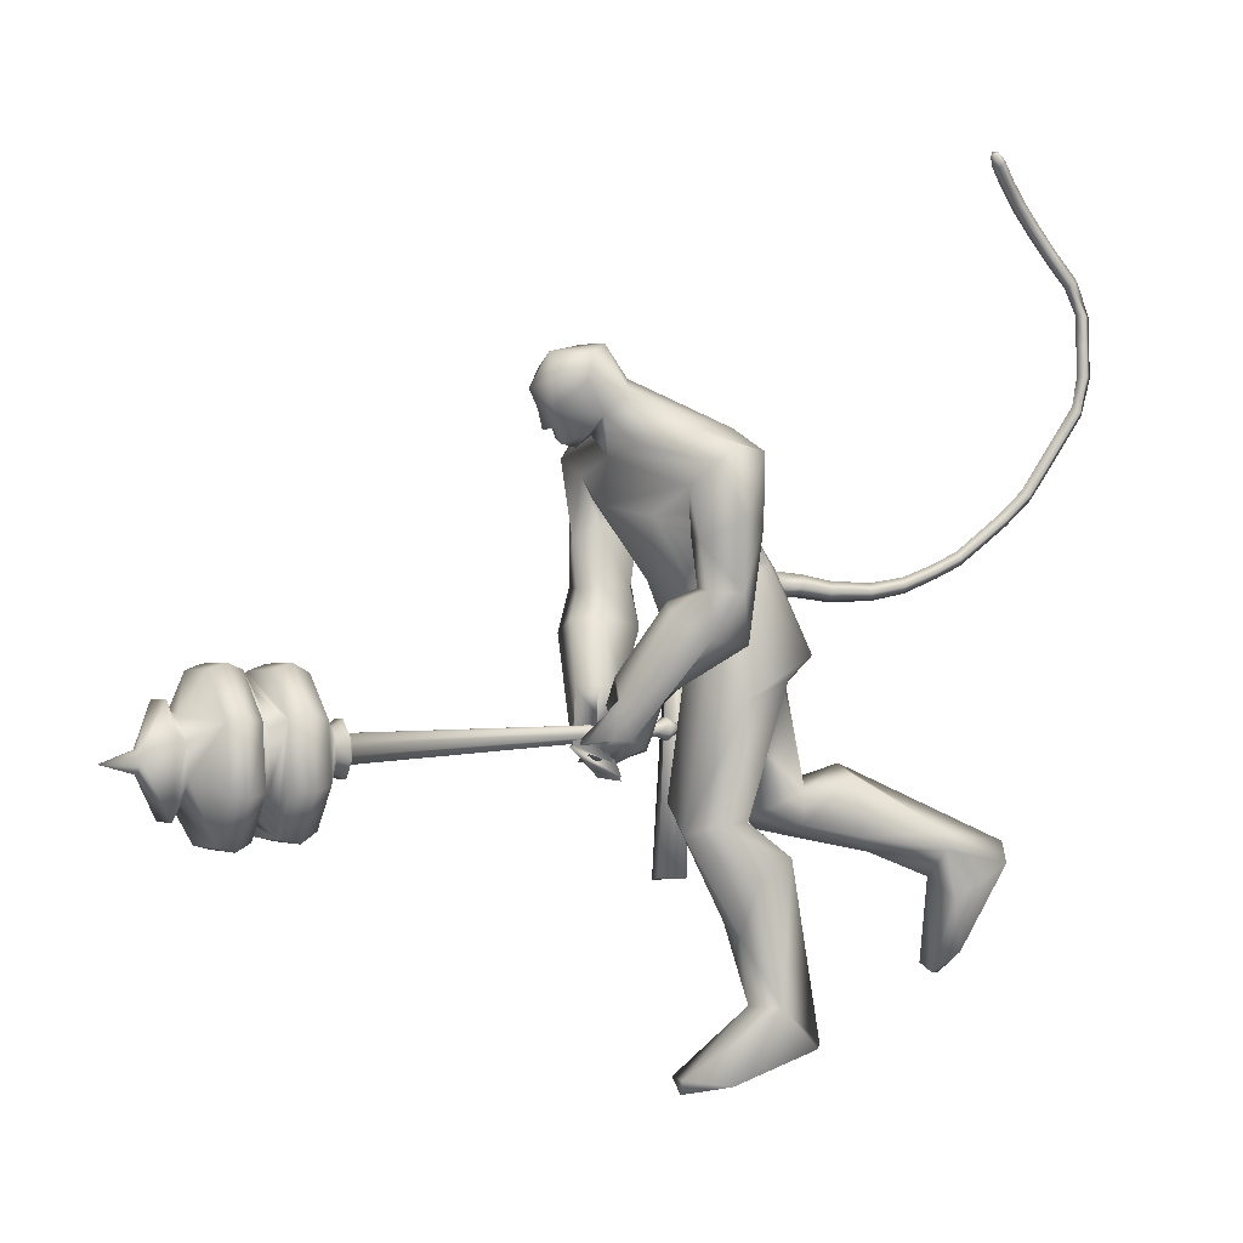
<metadata>
{"format":"obj","ext":"obj","renderer":"f3d","projection":"perspective","resolution":1024,"background":"white","views":[{"elev":5.3,"azim":163.1,"up":"+Z"}]}
</metadata>
<code>
o body.001_mesh15-geometry.001
v 0.1099 -0.1745 0.7834
v 0.5067 -0.06652 0.804
v 0.1264 -0.1492 0.72
v 0.5192 -0.1451 1.029
v 0.5186 -0.3119 1.055
v 0.715 -0.1456 0.9761
v 0.7202 -0.2903 1.002
v 0.7296 -0.3499 0.9157
v 0.5522 -0.3978 0.8926
v -0.1388 -0.2301 0.7306
v 0.44 -0.1885 0.7237
v 0.7348 -0.1076 0.8541
v 0.9611 -0.1552 0.8953
v 0.8797 -0.03721 0.9416
v 0.7926 -0.2355 1.528
v 0.828 -0.06867 1.365
v 0.7524 -0.1602 1.624
v 0.8154 0.01476 1.545
v 0.9003 0.01573 1.837
v 0.8174 0.1903 1.532
v 0.9864 0.1986 1.869
v 1.086 0.2692 1.845
v 1.04 -0.1644 1.943
v 1.087 -0.2559 1.866
v 0.9413 -0.362 1.42
v 0.9041 -0.379 1.026
v 0.8575 -0.2968 0.8145
v 0.402 -0.3172 0.725
v 0.07729 -0.3112 0.686
v 0.1606 -0.2635 0.5998
v -0.1281 -0.3166 0.6996
v 0.03611 -0.4821 0.3618
v 0.0417 -0.2099 0.3048
v 0.08585 -0.3282 0.2
v 0.1381 -0.259 0.2184
v 0.1402 -0.381 0.2349
v 0.06977 -0.1948 0.5179
v 1.131 -0.2527 1.51
v 1.219 -0.1337 1.452
v 1.124 9.2e-05 1.34
v 1.223 -0.006006 1.395
v 1.285 -0.01097 1.537
v 1.285 -0.1693 1.844
v 1.386 -0.005976 1.804
v 1.304 -0.2287 1.965
v 1.078 0.02965 2.116
v 1.117 0.2209 2.027
v 1.284 0.2716 1.923
v 1.298 0.3435 2.075
v 1.086 0.2435 2.209
v 1.228 0.2157 2.028
v 1.098 0.2881 2.046
v 1.075 0.3885 2.283
v 1.074 0.3771 2.018
v 1.209 0.4785 2.316
v 1.296 0.3425 2.355
v 1.157 0.2805 2.362
v 1.515 0.1736 2.497
v 1.492 0.08874 2.538
v 1.236 0.02962 2.38
v 1.289 -0.3278 2.189
v 1.488 -0.2367 2.09
v 1.545 -0.1775 2.097
v 1.289 0.1687 1.823
v 1.234 0.2511 1.561
v 1.283 0.1202 1.489
v 0.9336 0.008296 1.389
v 0.9726 0.08615 1.324
v 0.9323 0.2566 1.455
v 1.461 0.305 2.057
v 1.584 0.03608 2.085
v 1.57 -0.2325 2.175
v 1.554 0.05811 2.256
v 1.62 -0.3376 2.238
v 1.546 -0.03577 2.315
v 1.528 -0.2406 2.354
v 1.522 -0.00761 2.522
v 1.378 -0.3024 2.345
v 1.604 -0.03006 2.44
v 1.618 0.05851 2.335
v 1.602 0.1713 2.409
v 1.66 0.1553 2.341
v 1.672 0.2127 2.532
v 1.648 0.1908 2.632
v 1.58 0.1064 2.663
v 1.48 0.1968 2.302
v 1.354 0.3775 2.163
v 1.332 0.3318 1.995
v 1.331 0.4347 1.969
v 1.185 0.2555 1.792
v 1.305 0.328 1.801
v 1.242 0.1818 1.709
v 1.063 0.2935 1.883
v 1.135 0.2427 1.616
v 1.124 0.3638 1.594
v 1.297 0.465 1.624
v 1.185 0.4893 1.789
v 1.175 0.4861 2.063
v 1.284 0.488 2.247
v 1.298 0.4339 1.797
v 1.408 0.2903 1.749
v 1.422 0.396 1.714
v 1.446 0.123 1.499
v 1.468 0.167 1.292
v 1.397 0.2434 1.404
v 1.563 0.1754 1.478
v 1.453 0.1993 1.205
v 1.483 0.2649 1.225
v 1.534 0.2939 1.257
v 1.582 0.291 1.407
v 1.497 0.05588 1.395
v 1.601 0.07749 1.264
v 1.557 0.1733 1.349
v 1.71 0.1345 1.22
v 1.605 0.2953 1.263
v 1.618 0.104 1.149
v 1.574 0.1922 1.158
v 1.692 0.2462 1.249
v 1.63 0.2035 1.178
v 1.683 0.09817 1.162
v 1.53 0.1143 1.164
v 1.638 0.01418 2.66
v 1.654 -0.04266 2.368
v 1.674 0.04993 2.291
v 1.743 0.09399 2.309
v 1.734 -0.005051 2.327
v 1.755 -0.008744 2.387
v 1.782 -0.0322 2.465
v 1.663 -0.04333 2.576
v 1.758 0.0289 2.409
v 1.759 0.09772 2.361
v 1.791 0.1563 2.434
v 1.792 0.1929 2.545
v 1.85 0.06825 2.504
v 1.791 -0.02571 2.575
v 1.815 0.05689 2.431
v 1.796 0.04665 2.357
v 1.358 -0.1949 2.018
v 1.518 -0.1541 1.993
v 1.417 -0.4427 2.241
v 1.355 -0.3433 2.011
v 1.358 -0.3468 1.833
v 1.426 -0.4031 1.966
v 1.391 -0.2035 1.757
v 1.618 -0.1946 1.959
v 1.59 -0.332 1.755
v 1.599 -0.1992 1.765
v 1.659 -0.2439 1.598
v 1.486 -0.3388 1.552
v 1.393 -0.2666 1.542
v 1.379 -0.1262 1.62
v 1.573 -0.3807 2.021
v 1.564 -0.3998 2.295
v 1.515 -0.1391 1.772
v 1.551 -0.04449 1.681
v 1.654 -0.0929 1.665
v 1.577 -0.08034 1.323
v 1.487 0.02898 1.428
v 1.605 0.1064 1.436
v 1.674 0.04396 1.427
v 1.688 0.04724 1.203
v 1.646 0.01492 1.162
v 1.576 0.0134 1.135
v 1.543 0.02815 1.221
v 1.578 0.08289 1.272
v 1.601 0.1285 1.316
v 1.721 0.1797 1.238
v 1.714 0.1075 1.22
v 1.616 0.1343 1.108
v 1.551 0.2083 1.103
v 1.651 0.2294 1.259
v 1.604 0.2744 1.182
v 1.567 0.268 1.126
v 1.645 0.1794 1.137
v 1.528 0.1212 1.105
v 1.108 0.1551 0.9247
v 1.101 0.3007 0.9468
v 1.129 0.3752 1.398
v 1.341 0.2903 0.91
v 1.358 0.1493 1.009
v 1.255 0.03693 0.991
v 1.215 0.1082 0.8591
v 0.9532 0.1573 0.8017
v 1.121 0.06564 0.661
v 0.9025 0.1756 0.352
v 0.9555 0.1471 0.3125
v 0.8584 0.1318 0.09059
v 0.7957 0.2313 0.1078
v 0.83 0.315 0.1005
v 1.229 0.1807 -0.01043
v 1.207 0.456 0.02211
v 1.35 0.2877 -0.03871
v 1.361 0.339 0.02611
v 0.9654 0.3065 0.2553
v 0.9418 0.3253 0.8126
v 1.094 0.4013 0.7402
v 1.238 0.3571 0.946
v 1.153 0.1828 0.5636
v 1.133 0.3126 0.5275
v 1.081 0.2524 0.264
v 1.08 0.1794 0.1445
v 1.361 0.2167 0.01312
v -0.1169 -0.1355 0.66
v 1.309 0.009058 1.715
v 1.294 -0.05468 1.705
v 1.369 0.07656 0.7218
v 1.337 -0.1016 0.6783
v 1.26 0.02937 1.715
v 1.274 0.1251 0.7218
v 1.782 0.09564 2.636
f 1 2 3
f 4 2 1
f 4 5 6
f 6 5 7
f 5 8 7
f 5 9 8
f 4 1 5
f 5 1 10
f 2 11 3
f 12 11 2
f 12 13 11
f 12 14 13
f 6 14 12
f 15 6 7
f 15 16 6
f 16 15 17
f 17 15 25
f 15 7 25
f 7 26 25
f 7 8 26
f 8 27 26
f 9 27 8
f 9 28 27
f 29 28 9
f 29 30 28
f 31 32 29
f 33 32 31
f 33 34 32
f 33 35 34
f 35 30 36
f 37 30 35
f 29 36 30
f 36 29 32
f 32 34 36
f 35 36 34
f 3 30 37
f 11 30 3
f 28 30 11
f 27 28 11
f 27 11 13
f 25 26 27
f 25 27 38
f 39 38 27
f 41 39 40
f 42 39 41
f 38 39 42
f 24 43 45
f 23 24 45
f 46 19 23
f 46 21 19
f 47 21 46
f 47 48 21
f 47 49 48
f 50 49 47
f 50 51 49
f 50 52 51
f 53 52 50
f 53 54 52
f 55 53 56
f 53 57 56
f 57 53 50
f 57 59 58
f 59 57 60
f 57 50 60
f 60 50 46
f 50 47 46
f 61 46 23
f 23 45 62
f 62 45 63
f 63 45 43
f 63 43 44
f 44 42 64
f 44 43 42
f 65 42 66
f 42 41 66
f 66 41 40
f 67 68 40
f 68 67 18
f 18 67 16
f 67 40 16
f 40 39 13
f 39 27 13
f 40 13 14
f 6 40 14
f 16 40 6
f 18 16 17
f 20 178 69
f 21 48 22
f 22 48 64
f 70 64 48
f 70 44 64
f 71 44 70
f 71 63 44
f 62 63 72
f 71 72 63
f 73 72 71
f 73 74 72
f 75 74 73
f 75 76 74
f 77 76 75
f 77 78 76
f 78 60 61
f 59 60 78
f 59 78 77
f 77 75 79
f 79 75 73
f 79 73 80
f 81 80 73
f 81 82 80
f 58 83 81
f 84 83 58
f 85 84 58
f 85 58 59
f 58 81 86
f 81 73 86
f 86 73 99
f 73 87 99
f 73 71 87
f 87 71 70
f 49 87 70
f 88 87 49
f 87 88 89
f 90 91 88
f 90 92 91
f 93 92 90
f 94 92 93
f 93 95 94
f 95 54 97
f 54 95 93
f 93 90 51
f 90 88 51
f 51 88 49
f 93 51 52
f 52 54 93
f 54 98 97
f 54 53 98
f 53 55 98
f 98 55 99
f 99 55 56
f 99 56 86
f 58 86 56
f 56 57 58
f 87 89 99
f 98 99 89
f 97 98 89
f 89 88 91
f 89 91 100
f 100 91 101
f 92 101 91
f 96 100 102
f 97 100 96
f 97 89 100
f 95 97 96
f 100 101 102
f 92 103 101
f 94 103 92
f 94 104 103
f 94 105 104
f 95 105 94
f 95 96 105
f 102 101 106
f 103 106 101
f 206 209 204
f 104 105 107
f 105 108 107
f 105 109 108
f 105 96 109
f 96 110 109
f 96 102 110
f 102 106 110
f 111 112 106
f 113 112 111
f 106 112 113
f 110 106 113
f 110 113 114
f 113 115 114
f 104 113 103
f 108 113 104
f 113 108 116
f 108 117 116
f 108 109 117
f 109 110 115
f 115 110 118
f 110 114 118
f 115 118 114
f 109 115 119
f 115 120 119
f 113 120 115
f 113 109 120
f 113 116 109
f 109 116 117
f 109 119 120
f 104 121 108
f 104 107 121
f 108 121 107
f 103 113 111
f 103 111 106
f 49 70 48
f 85 59 77
f 85 77 122
f 122 77 129
f 77 79 129
f 80 123 79
f 80 124 123
f 125 124 82
f 125 126 124
f 127 126 125
f 123 127 128
f 126 123 124
f 127 123 126
f 79 123 128
f 79 128 129
f 128 127 130
f 130 127 131
f 131 127 125
f 131 125 82
f 82 124 80
f 82 132 131
f 81 132 82
f 81 83 132
f 83 133 132
f 133 134 132
f 135 128 134
f 129 128 135
f 136 128 130
f 134 128 136
f 134 136 132
f 130 137 136
f 131 137 130
f 131 136 137
f 132 136 131
f 60 46 61
f 61 23 62
f 61 62 138
f 138 62 139
f 139 62 72
f 76 153 74
f 76 140 153
f 78 140 76
f 78 61 140
f 140 61 141
f 61 138 141
f 142 141 138
f 141 142 143
f 142 138 144
f 144 138 139
f 146 147 145
f 146 148 147
f 149 148 146
f 142 150 149
f 150 142 151
f 142 144 151
f 143 142 149
f 149 146 143
f 143 146 152
f 146 145 152
f 152 145 74
f 72 74 145
f 152 74 153
f 143 152 140
f 140 152 153
f 140 141 143
f 72 145 139
f 144 139 154
f 145 154 139
f 145 147 154
f 147 155 154
f 147 156 155
f 148 156 147
f 151 154 155
f 144 154 151
f 149 157 148
f 149 150 157
f 150 151 158
f 151 155 158
f 158 155 159
f 156 159 155
f 156 160 159
f 148 160 156
f 148 161 160
f 157 161 148
f 157 162 161
f 163 162 157
f 164 165 162
f 164 158 165
f 150 158 164
f 150 164 157
f 164 163 157
f 160 166 159
f 160 167 166
f 161 167 160
f 161 168 167
f 162 169 161
f 162 170 169
f 165 170 162
f 165 161 170
f 158 166 165
f 166 171 159
f 158 171 166
f 158 159 171
f 166 168 165
f 166 172 168
f 167 172 166
f 172 167 168
f 165 168 173
f 168 174 173
f 161 174 168
f 161 173 174
f 165 173 161
f 161 169 170
f 175 162 163
f 164 162 175
f 164 175 163
f 68 176 40
f 69 176 68
f 69 177 176
f 69 178 177
f 66 179 65
f 66 180 179
f 40 180 66
f 40 181 180
f 176 181 40
f 176 182 181
f 183 182 176
f 183 184 182
f 185 184 183
f 185 186 184
f 185 187 186
f 188 187 185
f 189 187 188
f 189 190 187
f 191 190 189
f 191 192 190
f 191 194 193
f 189 194 191
f 189 188 194
f 195 188 185
f 188 195 194
f 195 196 194
f 183 195 185
f 195 197 196
f 195 177 197
f 195 176 177
f 195 183 176
f 177 178 197
f 178 179 197
f 178 65 179
f 182 180 181
f 198 180 182
f 179 180 198
f 196 197 179
f 196 179 199
f 179 198 199
f 198 186 200
f 186 201 200
f 186 187 201
f 187 190 201
f 201 190 202
f 190 192 202
f 193 200 202
f 194 200 193
f 194 199 200
f 194 196 199
f 199 198 200
f 200 201 202
f 191 193 192
f 202 192 193
f 184 186 198
f 182 184 198
f 69 68 20
f 18 20 68
f 37 35 33
f 203 37 33
f 3 37 203
f 1 3 203
f 10 1 203
f 203 31 10
f 203 33 31
f 31 29 10
f 10 29 5
f 5 29 9
f 4 6 12
f 4 12 2
f 205 206 204
f 205 207 206
f 205 208 209
f 205 209 207
f 207 209 206
f 204 208 205
f 129 135 122
f 84 85 210
f 122 135 210
f 134 133 210
f 133 83 84
f 133 84 210
f 85 122 210
f 135 134 210
f 209 208 204
f 19 18 17
f 19 20 18
f 21 20 19
f 20 21 22
f 23 19 17
f 17 24 23
f 17 25 24
f 43 38 42
f 24 38 43
f 24 25 38
f 64 42 65
f 20 22 178
f 22 65 178
f 22 64 65
o body_mesh15-geometry
v 0.926 0.01426 1.734
v 0.6945 0.02722 1.709
v 0.9237 0.0631 1.783
v 0.6922 0.06705 1.749
v 0.9155 0.01477 1.832
v 0.6856 0.02763 1.789
v 0.9183 -0.03407 1.783
v 0.6878 -0.01219 1.749
v 0.5283 0.03598 1.711
v 0.5326 0.06965 1.744
v 0.5332 0.03633 1.778
v 0.5289 0.00266 1.745
v 0.2655 0.03511 1.788
v 0.2717 0.06279 1.815
v 0.2832 0.03569 1.84
v 0.2769 0.008014 1.813
v 0.06519 0.01281 1.905
v 0.07636 0.04224 1.928
v 0.09379 0.01701 1.952
v 0.08263 -0.01243 1.929
v -0.1389 -0.008036 2.076
v -0.1215 0.02255 2.092
v -0.09693 -0.001391 2.111
v -0.1143 -0.03198 2.094
v -0.279 -0.02018 2.282
v -0.2617 0.01041 2.299
v -0.2371 -0.01353 2.318
v -0.2544 -0.04412 2.301
v -0.3907 -0.03389 2.535
v -0.3638 -0.00633 2.541
v -0.3359 -0.03345 2.541
v -0.3627 -0.06101 2.535
v -0.3935 -0.06004 2.766
v -0.3667 -0.03248 2.772
v -0.3387 -0.0596 2.772
v -0.3656 -0.08716 2.766
v -0.262 -0.06519 3.006
v -0.2335 -0.04571 2.988
v -0.2175 -0.0794 2.977
v -0.246 -0.09888 2.995
v -0.1113 -0.03582 3.195
v -0.08491 -0.01694 3.174
v -0.06531 -0.0502 3.168
v -0.09168 -0.06907 3.19
v 0.004643 0.03604 3.343
v 0.02594 0.05656 3.318
v 0.05268 0.02823 3.317
v 0.03139 0.00771 3.343
v 0.04192 0.05512 3.373
v 0.05451 0.06725 3.358
v 0.07032 0.05051 3.357
v 0.05773 0.03837 3.372
v -0.353 -0.02658 2.392
v -0.3284 -0.05053 2.41
v -0.311 -0.01994 2.427
v -0.3356 0.004008 2.408
v -0.3425 -0.05957 2.904
v -0.3264 -0.09326 2.893
v -0.2979 -0.07378 2.875
v -0.314 -0.04009 2.886
v -0.3921 -0.04696 2.65
v -0.3641 -0.07408 2.65
v -0.3373 -0.04652 2.656
v -0.3653 -0.0194 2.656
v -0.03662 0.002658 1.982
v -0.01919 -0.02258 2.006
v -0.008028 0.006859 2.029
v -0.02545 0.03209 2.005
v 0.1629 0.02429 1.834
v 0.1743 -0.002818 1.86
v 0.1807 0.02491 1.886
v 0.1692 0.05201 1.861
v -0.209 -0.01411 2.179
v -0.1844 -0.03805 2.198
v -0.167 -0.007462 2.214
v -0.1916 0.01648 2.196
v -0.1873 -0.0558 3.1
v -0.1677 -0.08905 3.095
v -0.1414 -0.07018 3.073
v -0.161 -0.03693 3.078
v -0.05332 -0.007885 3.27
v -0.02667 -0.03602 3.269
v -0.005377 -0.0155 3.244
v -0.03206 0.01276 3.245
v 0.3982 0.04332 1.736
v 0.3988 0.01299 1.767
v 0.4027 0.04364 1.797
v 0.4021 0.07397 1.766
v 0.8164 0.02074 1.729
v 0.8075 0.06508 1.772
v 0.7937 0.0212 1.814
v 0.8027 -0.02313 1.771
f 299 212 300
f 300 214 301
f 212 218 222
f 302 218 212
f 301 216 218
f 211 213 215
f 295 296 226
f 218 216 222
f 216 214 220
f 214 212 219
f 279 280 230
f 296 297 225
f 297 298 225
f 298 295 224
f 275 276 234
f 280 281 229
f 281 282 229
f 282 279 228
f 283 284 238
f 276 277 233
f 277 278 233
f 278 275 232
f 263 264 242
f 284 285 237
f 285 286 237
f 286 283 236
f 271 272 246
f 264 265 241
f 265 266 241
f 266 263 240
f 267 268 250
f 272 273 245
f 273 274 245
f 274 271 244
f 287 288 254
f 268 269 249
f 269 270 249
f 270 267 248
f 291 292 258
f 288 289 253
f 289 290 253
f 290 287 252
f 255 258 262
f 292 293 257
f 293 294 257
f 294 291 256
f 260 259 261
f 258 257 261
f 257 256 261
f 256 255 260
f 235 238 264
f 238 237 265
f 237 236 265
f 236 235 266
f 243 246 268
f 246 245 269
f 245 244 269
f 244 243 270
f 239 242 272
f 242 241 273
f 241 240 273
f 240 239 274
f 227 230 276
f 230 229 277
f 229 228 277
f 228 227 278
f 223 226 280
f 226 225 281
f 225 224 281
f 224 223 282
f 231 234 284
f 234 233 285
f 233 232 285
f 232 231 286
f 247 250 288
f 250 249 289
f 249 248 289
f 248 247 290
f 251 254 292
f 254 253 293
f 253 252 293
f 252 251 294
f 219 222 296
f 222 221 297
f 221 220 297
f 220 219 298
f 211 299 300
f 213 300 301
f 217 302 211
f 215 301 217
f 212 214 300
f 214 216 301
f 219 212 222
f 299 302 212
f 302 301 218
f 217 211 215
f 223 295 226
f 216 221 222
f 221 216 220
f 220 214 219
f 227 279 230
f 226 296 225
f 298 224 225
f 295 223 224
f 231 275 234
f 230 280 229
f 282 228 229
f 279 227 228
f 235 283 238
f 234 276 233
f 278 232 233
f 275 231 232
f 239 263 242
f 238 284 237
f 286 236 237
f 283 235 236
f 243 271 246
f 242 264 241
f 266 240 241
f 263 239 240
f 247 267 250
f 246 272 245
f 274 244 245
f 271 243 244
f 251 287 254
f 250 268 249
f 270 248 249
f 267 247 248
f 255 291 258
f 254 288 253
f 290 252 253
f 287 251 252
f 259 255 262
f 258 292 257
f 294 256 257
f 291 255 256
f 259 262 261
f 262 258 261
f 256 260 261
f 255 259 260
f 263 235 264
f 264 238 265
f 236 266 265
f 235 263 266
f 267 243 268
f 268 246 269
f 244 270 269
f 243 267 270
f 271 239 272
f 272 242 273
f 240 274 273
f 239 271 274
f 275 227 276
f 276 230 277
f 228 278 277
f 227 275 278
f 279 223 280
f 280 226 281
f 224 282 281
f 223 279 282
f 283 231 284
f 284 234 285
f 232 286 285
f 231 283 286
f 287 247 288
f 288 250 289
f 248 290 289
f 247 287 290
f 291 251 292
f 292 254 293
f 252 294 293
f 251 291 294
f 295 219 296
f 296 222 297
f 220 298 297
f 219 295 298
f 213 211 300
f 215 213 301
f 302 299 211
f 301 302 217
o Cylinder_Cylinder.001
v 1.373 0.1051 1.28
v 2.555 0.3401 1.299
v 1.373 0.1073 1.26
v 2.554 0.3451 1.255
v 1.375 0.09516 1.245
v 2.559 0.3174 1.219
v 1.378 0.07575 1.242
v 2.567 0.2731 1.214
v 1.381 0.06046 1.255
v 2.573 0.2383 1.242
v 1.381 0.05825 1.274
v 2.574 0.2332 1.287
v 1.379 0.07041 1.29
v 2.569 0.261 1.323
v 1.376 0.08982 1.292
v 2.561 0.3052 1.328
v 1.339 0.117 1.29
v 1.338 0.1209 1.255
v 1.342 0.09935 1.227
v 1.348 0.06488 1.223
v 1.353 0.03773 1.245
v 1.353 0.0338 1.28
v 1.35 0.05539 1.307
v 1.344 0.08986 1.311
v 1.289 0.08031 1.274
v 1.289 0.08154 1.263
v 1.29 0.07478 1.254
v 1.292 0.06399 1.253
v 1.294 0.05549 1.26
v 1.294 0.05426 1.271
v 1.293 0.06102 1.28
v 1.291 0.07181 1.281
v 2.57 0.3904 1.326
v 2.569 0.4 1.24
v 2.578 0.3471 1.172
v 2.593 0.2626 1.163
v 2.604 0.196 1.216
v 2.605 0.1864 1.302
v 2.596 0.2393 1.37
v 2.581 0.3238 1.379
v 2.617 0.3717 1.311
v 2.616 0.3788 1.248
v 2.623 0.34 1.199
v 2.634 0.2782 1.192
v 2.642 0.2295 1.231
v 2.643 0.2224 1.294
v 2.636 0.2612 1.343
v 2.626 0.323 1.35
v 2.678 0.5668 1.412
v 2.675 0.5917 1.191
v 2.699 0.4554 1.017
v 2.737 0.2379 0.9923
v 2.766 0.06659 1.131
v 2.77 0.04178 1.351
v 2.746 0.178 1.525
v 2.708 0.3955 1.55
v 2.739 0.6146 1.432
v 2.735 0.6429 1.18
v 2.763 0.4871 0.981
v 2.806 0.2382 0.9523
v 2.84 0.04216 1.111
v 2.844 0.01377 1.363
v 2.816 0.1697 1.562
v 2.773 0.4185 1.591
v 2.819 0.607 1.421
v 2.815 0.6333 1.187
v 2.841 0.4887 1.002
v 2.881 0.258 0.9757
v 2.912 0.07615 1.123
v 2.916 0.04982 1.357
v 2.89 0.1944 1.541
v 2.85 0.4252 1.568
v 2.877 0.5506 1.385
v 2.874 0.5705 1.208
v 2.894 0.4611 1.068
v 2.924 0.2866 1.048
v 2.948 0.149 1.159
v 2.951 0.1291 1.336
v 2.931 0.2385 1.476
v 2.901 0.413 1.496
v 3.001 0.4616 1.603
v 3.046 0.2039 1.573
v 3.075 0.04256 1.367
v 3.071 0.07196 1.106
v 3.036 0.2749 0.9417
v 2.991 0.5325 0.9714
v 2.962 0.6939 1.177
v 2.967 0.6645 1.439
v 2.909 0.6273 1.424
v 2.905 0.6541 1.186
v 2.932 0.5071 0.9981
v 2.972 0.2725 0.971
v 3.004 0.08761 1.12
v 3.008 0.06084 1.358
v 2.982 0.2078 1.546
v 2.941 0.4425 1.573
v 3.18 0.5947 1.381
v 3.065 0.4665 1.582
v 3.107 0.2252 1.554
v 3.134 0.07409 1.361
v 3.13 0.1016 1.116
v 3.097 0.2917 0.9629
v 3.055 0.5329 0.9907
v 3.028 0.6841 1.184
v 3.032 0.6565 1.428
v 3.164 0.4384 1.427
v 3.185 0.3183 1.413
v 3.198 0.2431 1.317
v 3.196 0.2568 1.195
v 3.18 0.3514 1.119
v 3.159 0.4715 1.132
v 3.146 0.5467 1.228
v 3.148 0.533 1.35
v 3.196 0.509 1.077
v 3.225 0.3415 1.058
v 3.248 0.2096 1.165
v 3.251 0.1905 1.334
v 3.232 0.2954 1.468
v 3.203 0.4628 1.488
v 3.295 0.4562 1.295
v 3.294 0.4601 1.261
v 3.298 0.439 1.234
v 3.304 0.4053 1.23
v 3.309 0.3787 1.251
v 3.309 0.3749 1.285
v 3.305 0.396 1.312
v 3.3 0.4297 1.316
v 3.43 0.4397 1.273
f 303 304 305
f 305 306 307
f 307 308 309
f 309 310 311
f 311 312 313
f 313 314 315
f 347 355 356
f 317 318 303
f 315 316 317
f 317 303 319
f 326 319 327
f 315 317 325
f 313 315 324
f 311 313 324
f 309 311 322
f 307 309 321
f 305 307 321
f 303 305 319
f 332 330 331
f 325 326 333
f 324 325 333
f 323 324 331
f 322 323 330
f 321 322 329
f 320 321 328
f 319 320 327
f 335 342 343
f 310 337 338
f 336 306 335
f 314 339 340
f 342 341 350
f 341 340 349
f 340 339 348
f 339 338 347
f 338 337 345
f 337 336 345
f 336 335 343
f 354 355 347
f 343 351 352
f 358 351 343
f 351 358 366
f 359 366 374
f 358 357 366
f 357 356 365
f 356 355 364
f 355 354 363
f 354 353 362
f 353 352 361
f 352 351 360
f 409 410 420
f 366 365 374
f 365 364 373
f 364 363 372
f 363 362 371
f 362 361 370
f 361 360 369
f 360 359 367
f 374 373 367
f 368 367 369
f 372 371 373
f 396 394 395
f 408 400 401
f 398 396 397
f 394 392 393
f 392 391 389
f 393 392 388
f 394 393 387
f 395 394 386
f 396 395 385
f 397 396 384
f 398 397 383
f 391 398 390
f 390 383 407
f 383 384 400
f 384 385 402
f 385 386 402
f 386 387 403
f 387 388 404
f 388 389 405
f 389 390 406
f 405 412 404
f 408 407 400
f 411 412 418
f 408 409 420
f 413 414 416
f 422 416 399
f 392 398 391
f 370 369 371
f 418 427 419
f 429 421 420
f 416 424 417
f 314 340 341
f 404 412 403
f 422 429 430
f 429 428 430
f 428 427 430
f 427 426 430
f 426 425 430
f 425 424 430
f 424 423 430
f 423 422 430
f 421 429 422
f 304 306 305
f 306 308 307
f 308 310 309
f 310 312 311
f 312 314 313
f 314 316 315
f 349 356 357
f 348 347 356
f 349 348 356
f 318 304 303
f 316 318 317
f 326 317 319
f 334 326 327
f 317 326 325
f 315 325 324
f 323 311 324
f 311 323 322
f 309 322 321
f 320 305 321
f 305 320 319
f 333 330 332
f 327 328 334
f 328 329 334
f 329 330 333
f 334 329 333
f 326 334 333
f 332 324 333
f 324 332 331
f 323 331 330
f 322 330 329
f 321 329 328
f 320 328 327
f 342 350 343
f 306 336 337
f 308 306 337
f 310 308 337
f 335 318 342
f 306 304 335
f 304 318 335
f 310 338 339
f 312 310 339
f 314 312 339
f 341 349 350
f 340 348 349
f 339 347 348
f 338 346 347
f 346 338 345
f 336 344 345
f 344 336 343
f 353 354 345
f 354 347 346
f 345 354 346
f 345 352 353
f 344 343 352
f 345 344 352
f 357 358 349
f 358 343 350
f 349 358 350
f 359 351 366
f 367 359 374
f 357 365 366
f 356 364 365
f 355 363 364
f 354 362 363
f 353 361 362
f 352 360 361
f 351 359 360
f 410 411 418
f 420 410 418
f 419 420 418
f 365 373 374
f 364 372 373
f 363 371 372
f 362 370 371
f 361 369 370
f 360 368 369
f 368 360 367
f 373 381 382
f 367 373 382
f 375 367 382
f 369 376 377
f 367 375 376
f 369 367 376
f 373 380 381
f 371 379 380
f 373 371 380
f 379 378 394
f 380 379 396
f 379 394 396
f 410 401 402
f 409 408 401
f 410 409 401
f 382 381 398
f 381 380 396
f 398 381 396
f 378 377 394
f 377 376 392
f 394 377 392
f 391 390 389
f 392 389 388
f 393 388 387
f 394 387 386
f 395 386 385
f 396 385 384
f 397 384 383
f 398 383 390
f 383 400 407
f 384 401 400
f 401 384 402
f 386 403 402
f 387 404 403
f 388 405 404
f 389 406 405
f 390 407 406
f 406 414 405
f 414 413 405
f 413 412 405
f 414 406 407
f 415 414 407
f 408 415 407
f 413 416 417
f 412 413 417
f 418 412 417
f 415 408 399
f 408 420 399
f 420 421 399
f 414 415 416
f 415 399 416
f 423 424 416
f 422 423 416
f 375 382 398
f 376 375 392
f 375 398 392
f 371 378 379
f 369 377 378
f 371 369 378
f 417 425 418
f 425 426 418
f 426 427 418
f 427 420 419
f 428 429 420
f 427 428 420
f 424 425 417
f 318 341 342
f 316 314 341
f 318 316 341
f 403 410 402
f 412 411 403
f 411 410 403
f 399 421 422

</code>
